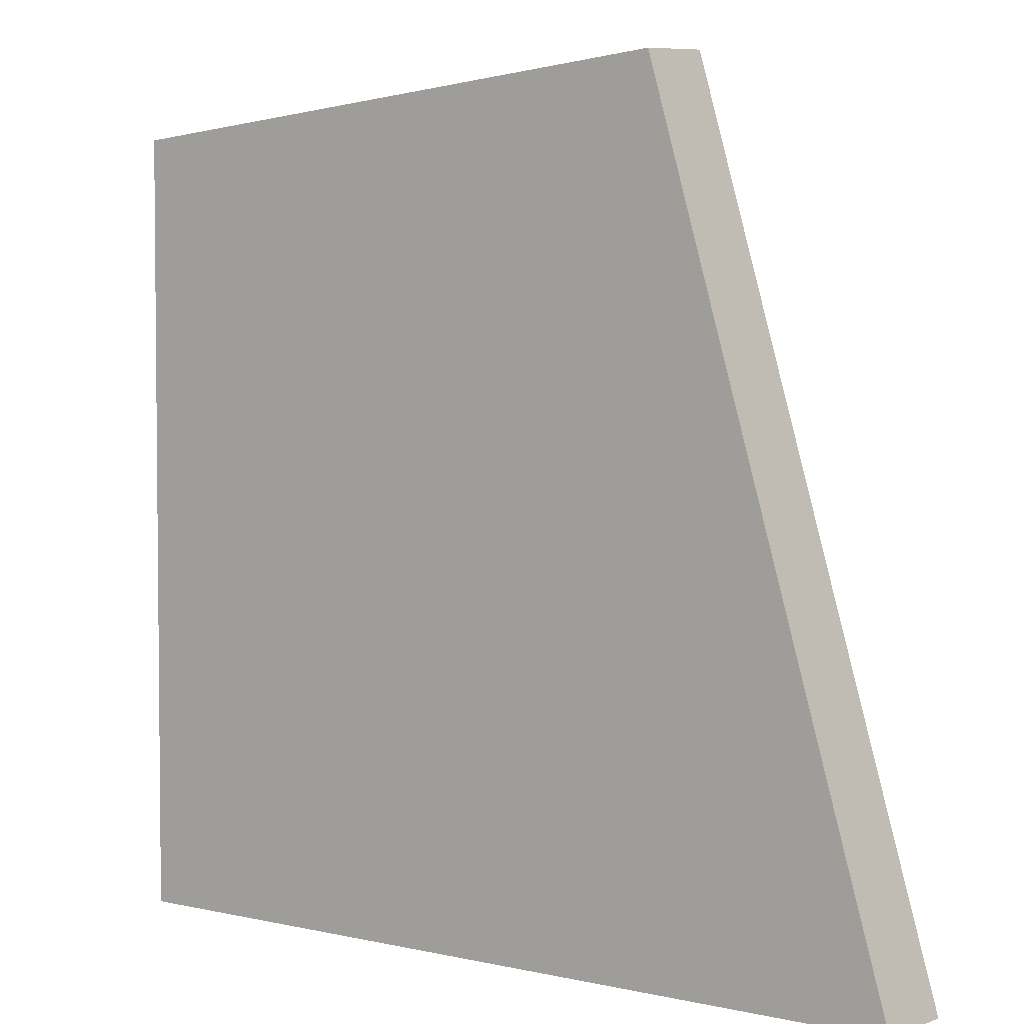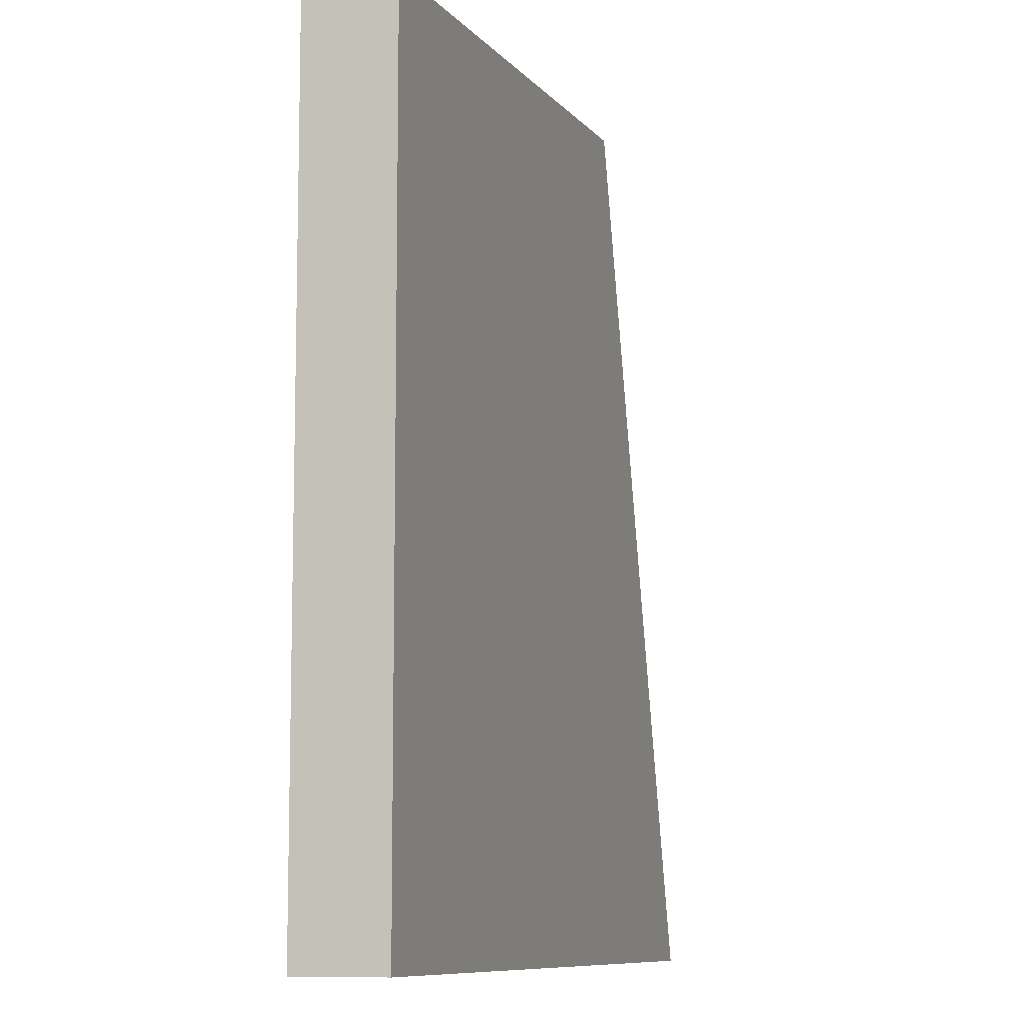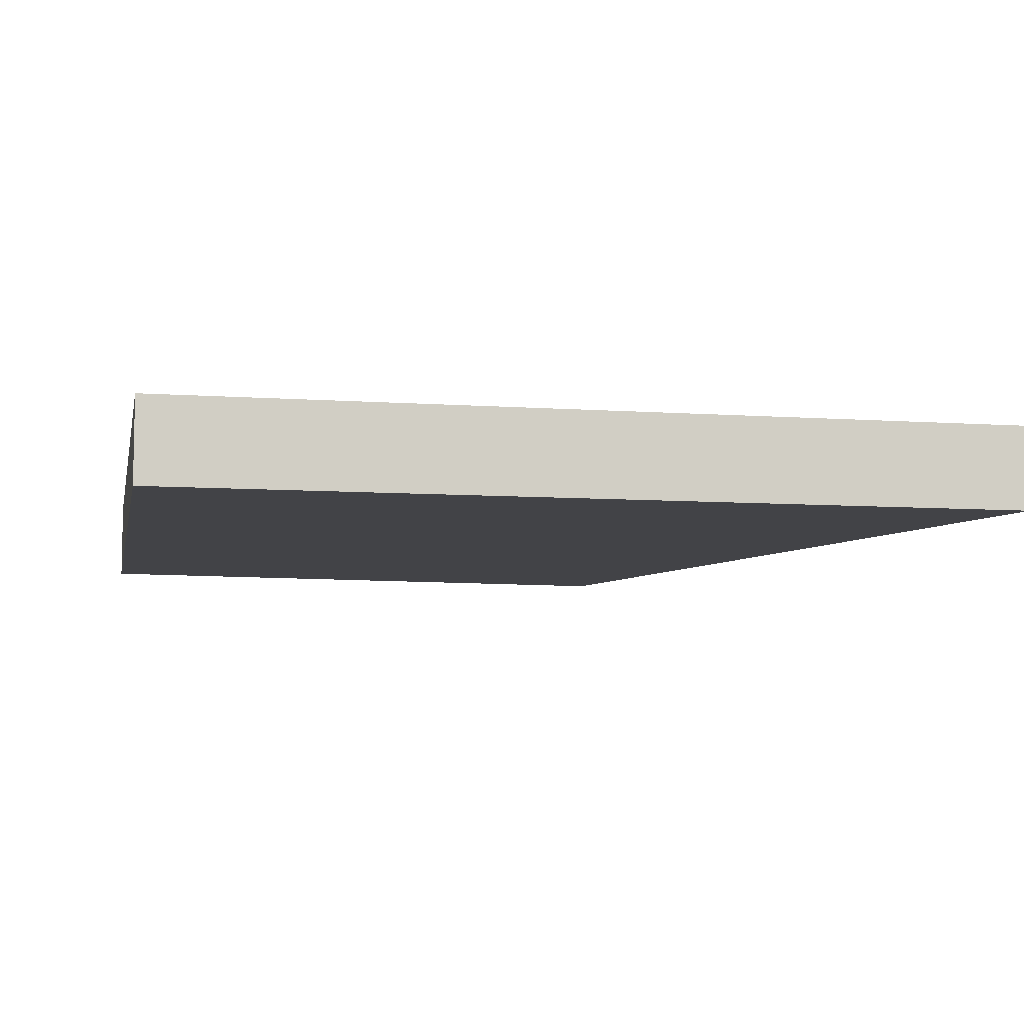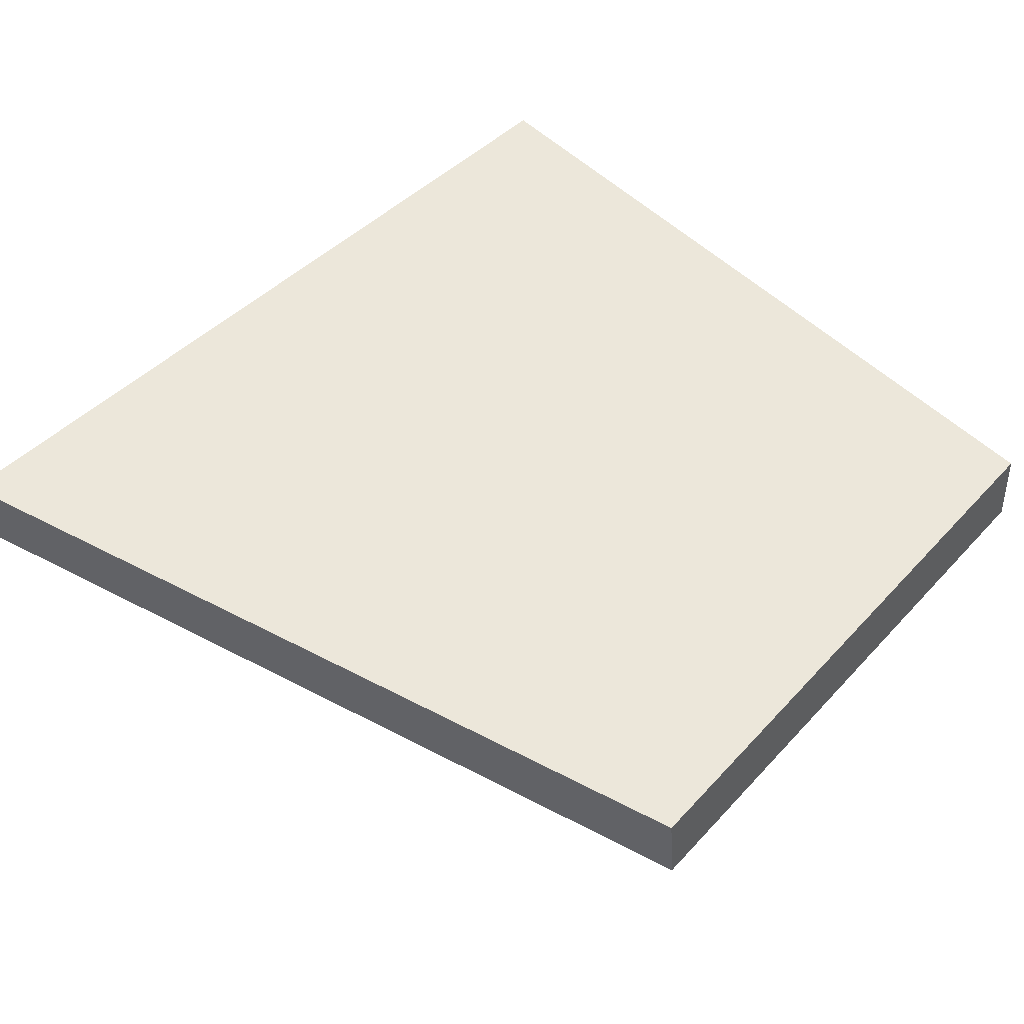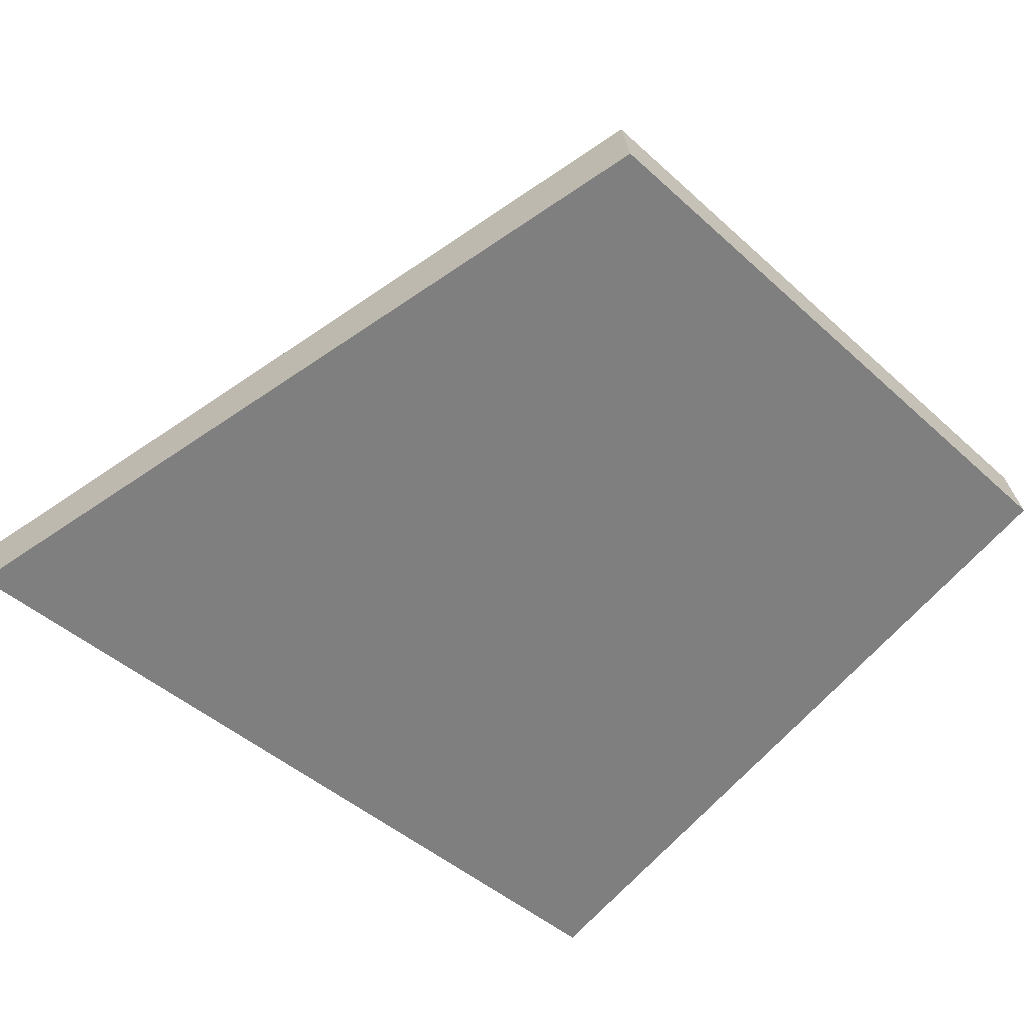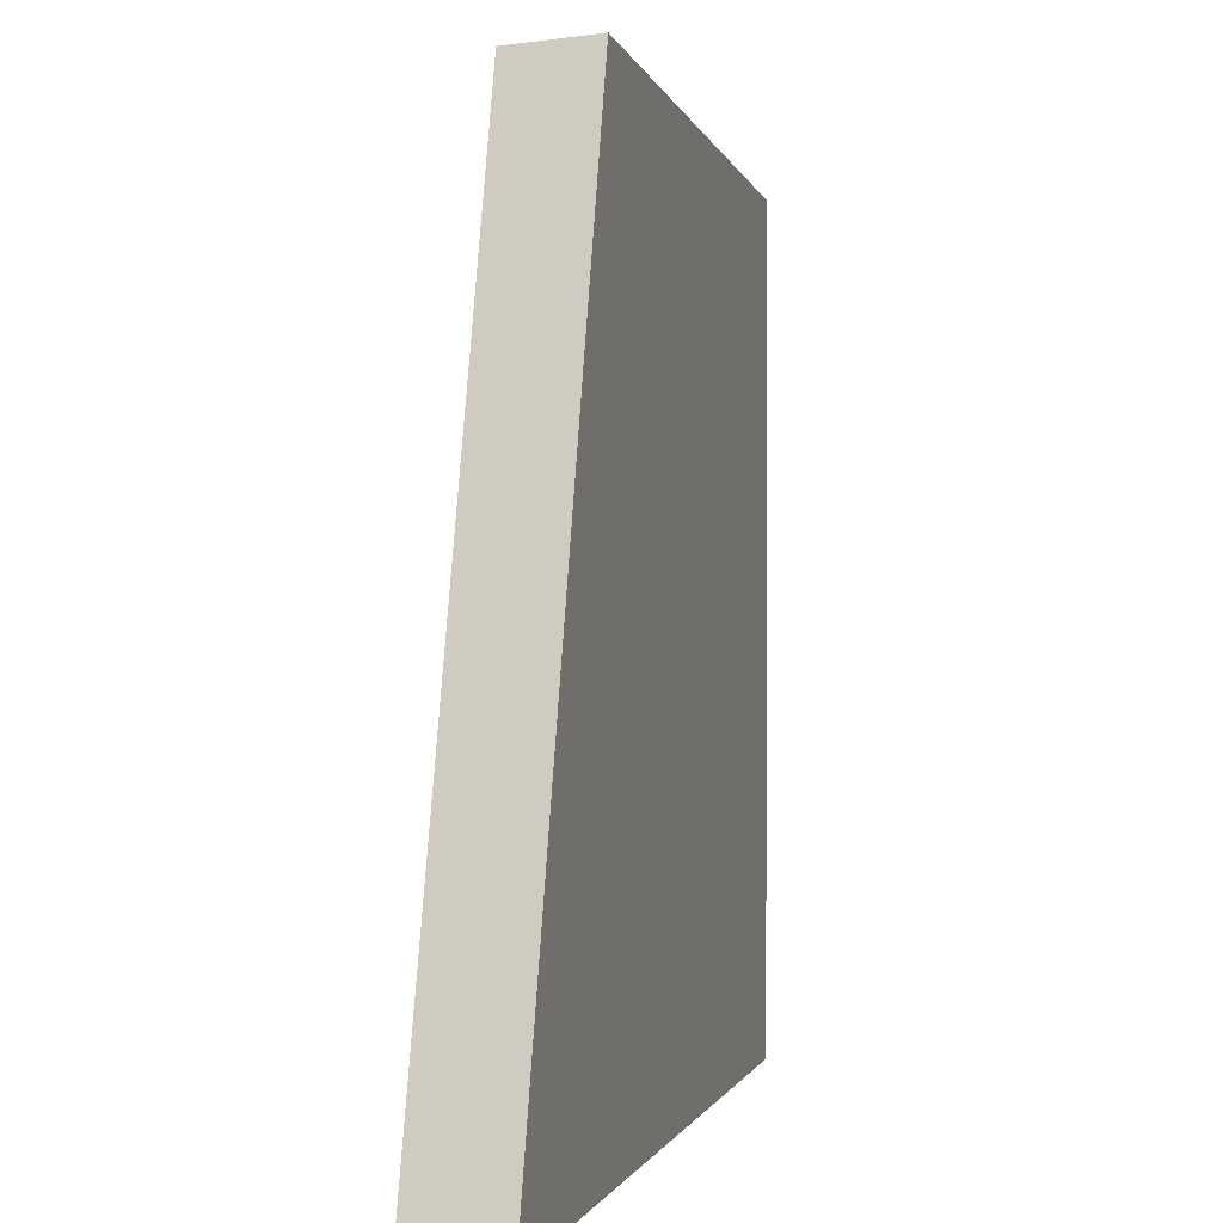
<metadata>
{"format":"obj","ext":"obj","renderer":"f3d","projection":"perspective","resolution":1024,"background":"white","views":[{"elev":3.6,"azim":37.6,"up":"+Y"},{"elev":-9.4,"azim":-72.4,"up":"+Y"},{"elev":-7.5,"azim":-11.4,"up":"+Z"},{"elev":53.2,"azim":135.8,"up":"+Z"},{"elev":-59.9,"azim":141.7,"up":"+Z"},{"elev":0.9,"azim":103.8,"up":"+Y"}]}
</metadata>
<code>
g Box001_Part_12
v 0.1208 -0.2486 0.03578
v -0.3293 -0.2486 -0.008166
v -0.3293 -0.2486 0.03578
v 0.121 -0.2486 -0.008166
v -0.009573 0.1926 -0.008166
v -0.3293 -0.2486 -0.008166
v 0.121 -0.2486 -0.008166
v -0.3293 0.1675 -0.008166
v -0.3293 -0.2486 -0.008166
v -0.3293 0.164 0.03578
v -0.3293 -0.2486 0.03578
v -0.3293 0.1675 -0.008166
v -0.3293 -0.2486 0.03578
v -0.008809 0.1892 0.03578
v 0.1208 -0.2486 0.03578
v -0.3293 0.164 0.03578
v -0.008809 0.1892 0.03578
v 0.121 -0.2486 -0.008166
v 0.1208 -0.2486 0.03578
v -0.009573 0.1926 -0.008166
v -0.3293 0.164 0.03578
v -0.009573 0.1926 -0.008166
v -0.008809 0.1892 0.03578
v -0.3293 0.1675 -0.008166
g Box001_Part_12_0
f 3 2 1
f 4 1 2
f 7 6 5
f 8 5 6
f 11 10 9
f 12 9 10
f 15 14 13
f 16 13 14
f 19 18 17
f 20 17 18
f 23 22 21
f 24 21 22

</code>
